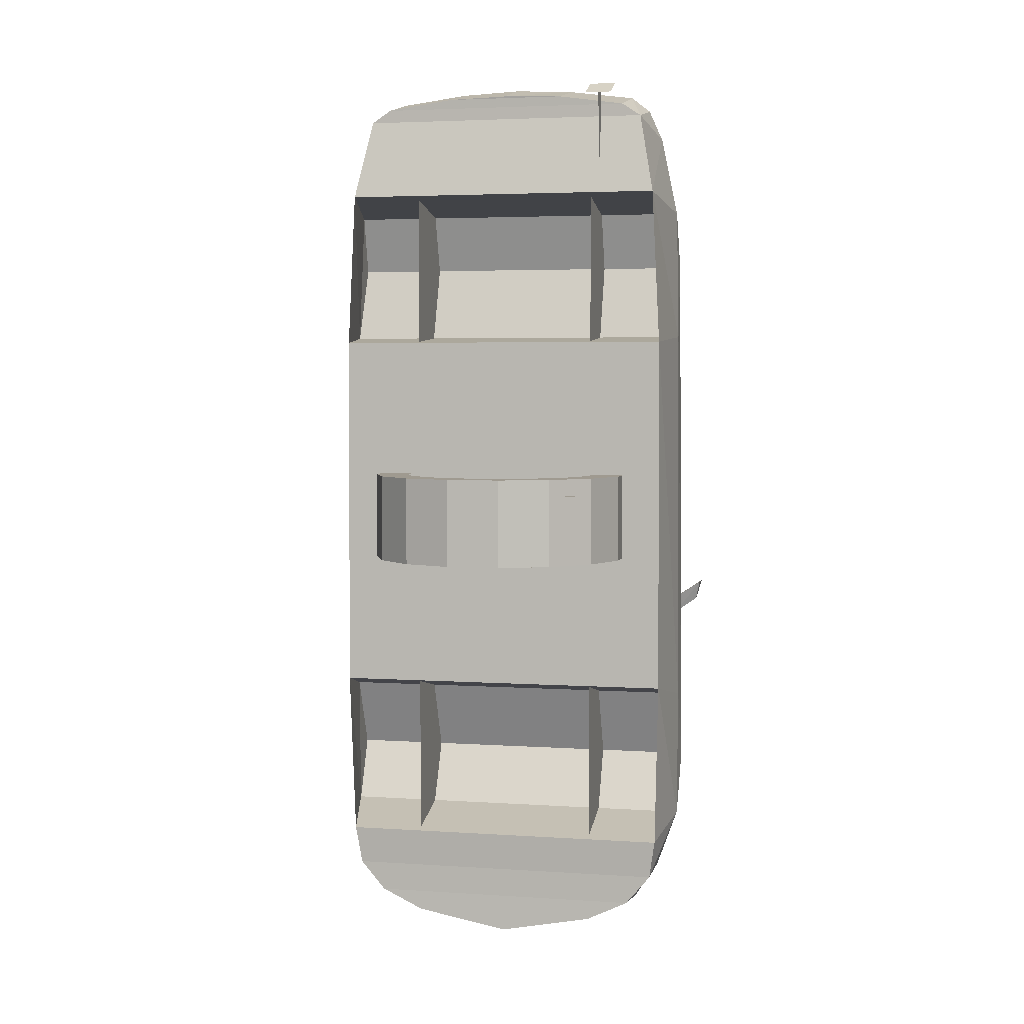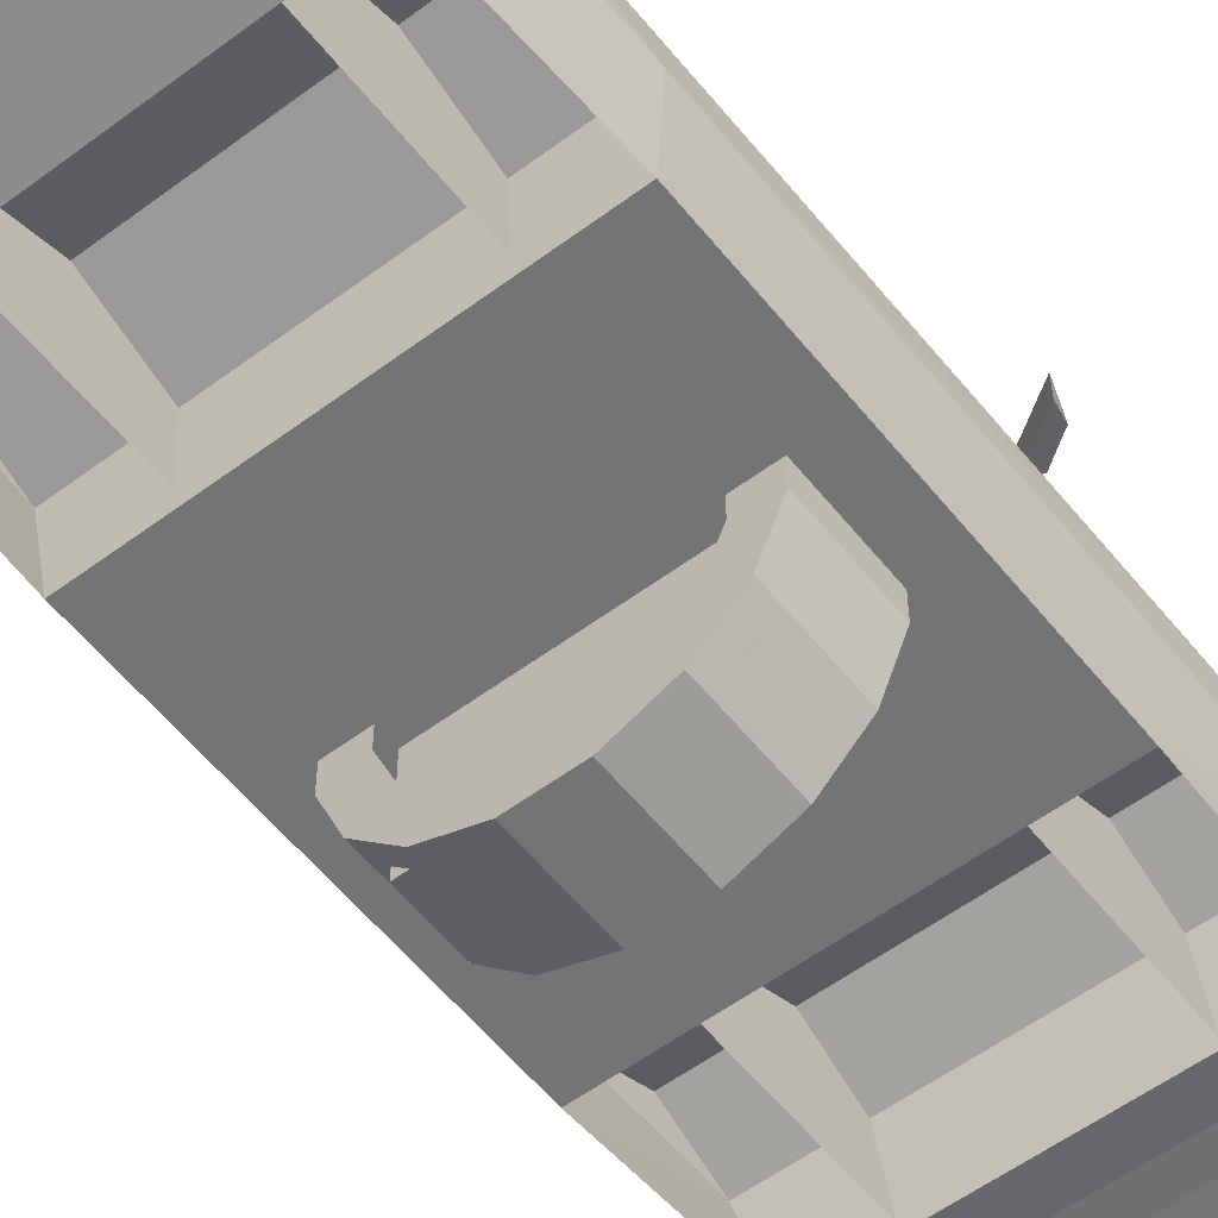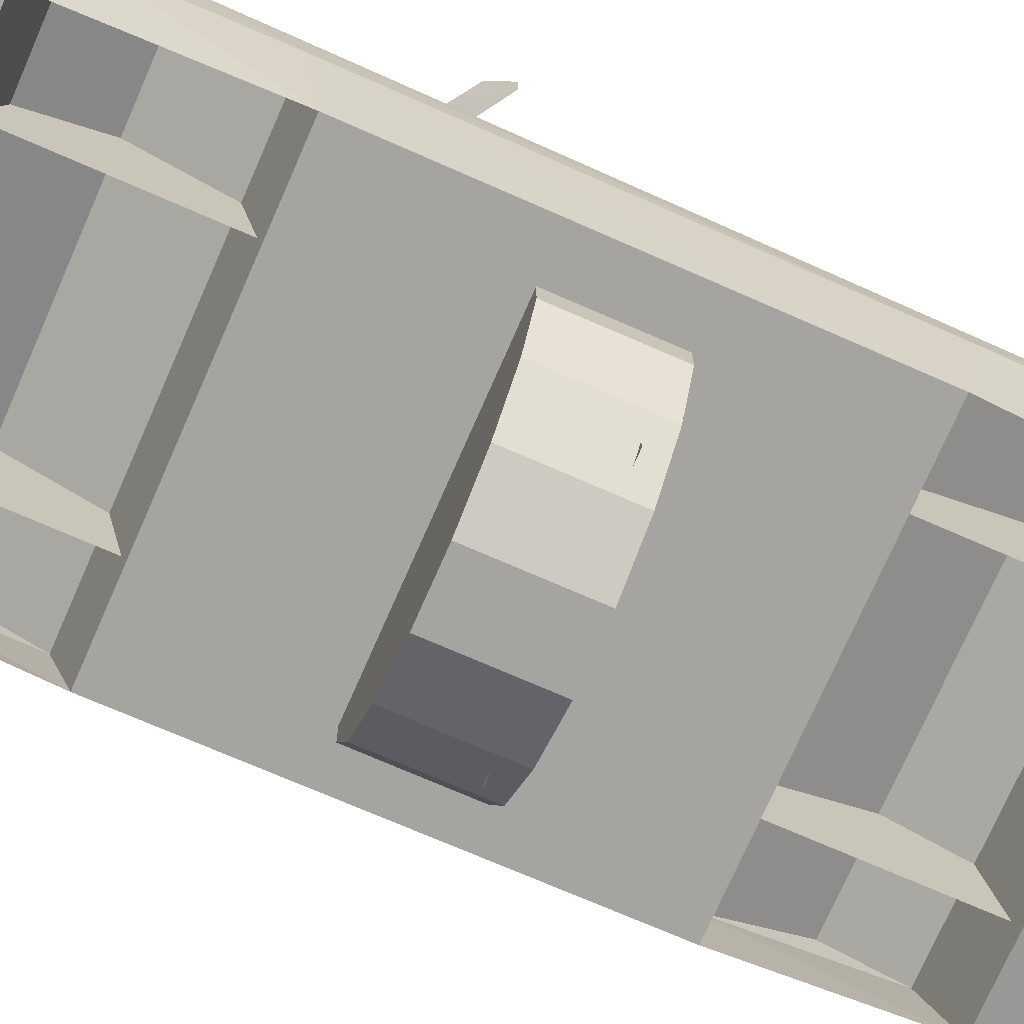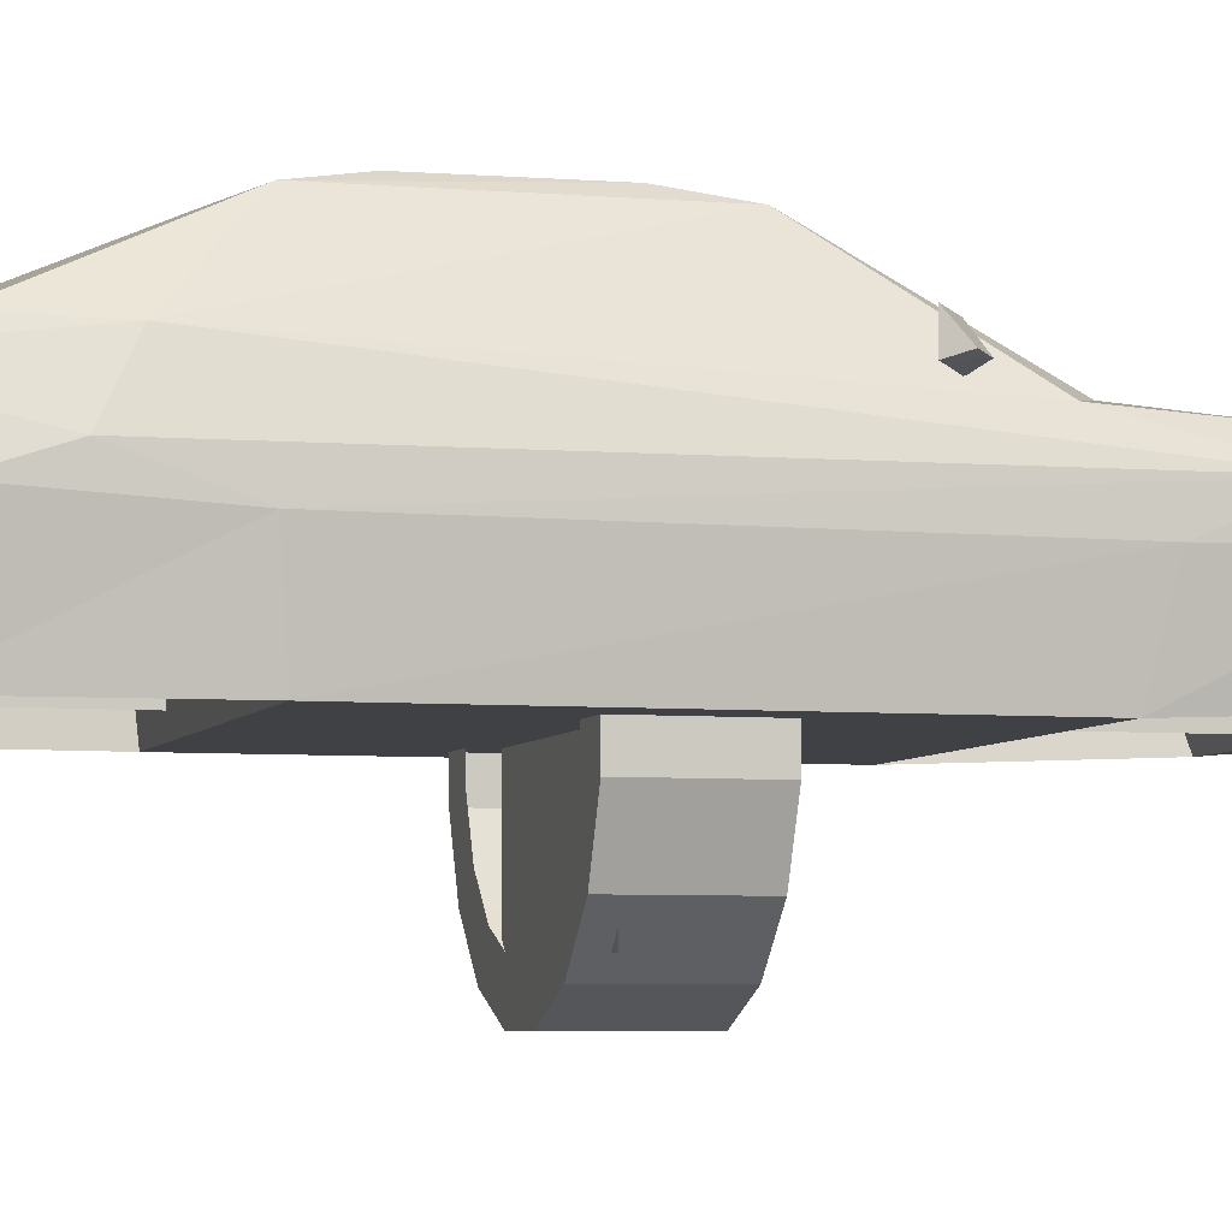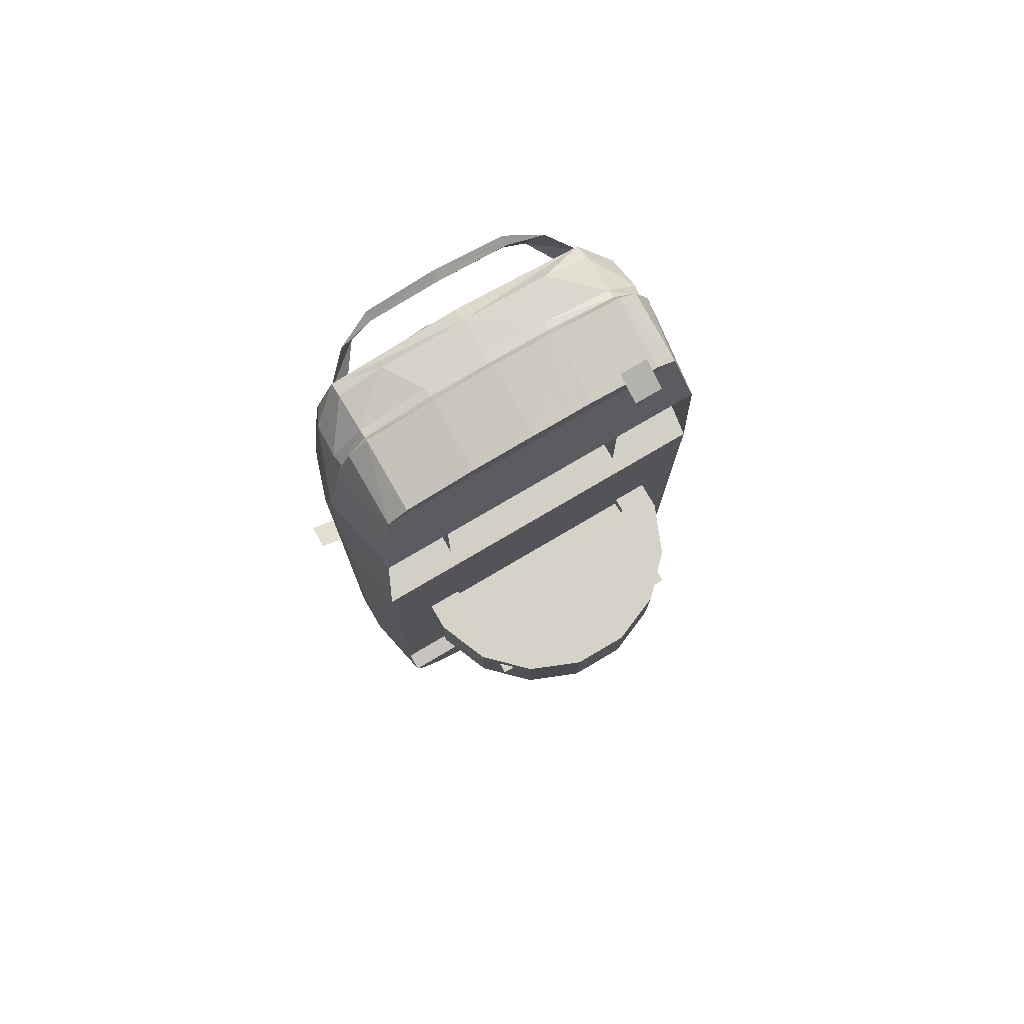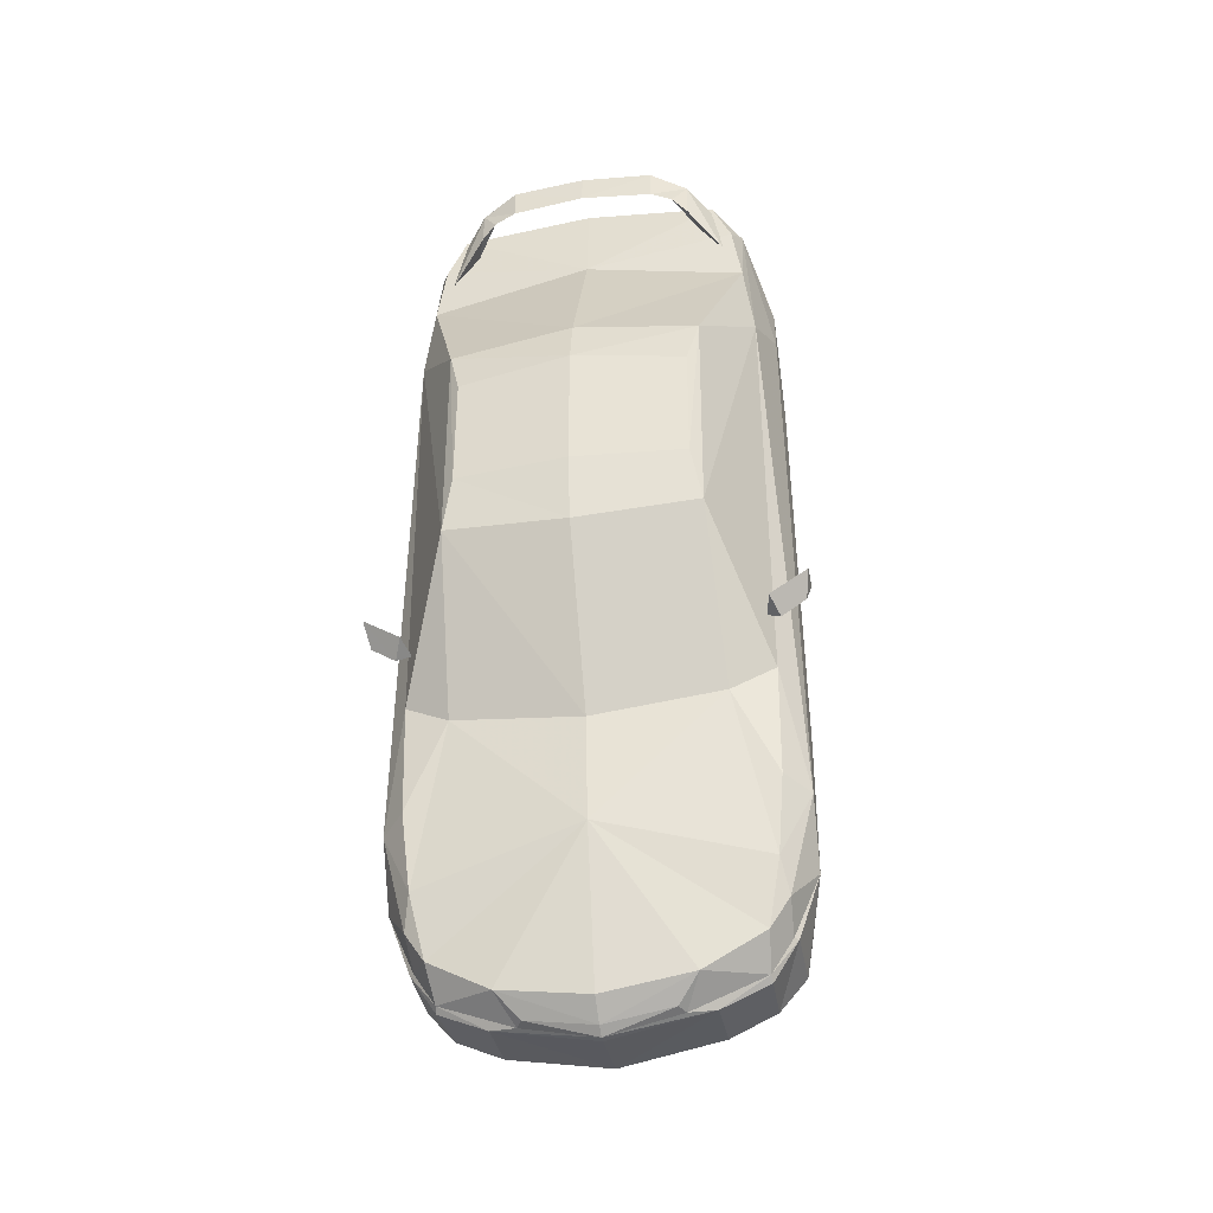
<metadata>
{"format":"obj","ext":"obj","renderer":"f3d","projection":"perspective","resolution":1024,"background":"white","views":[{"elev":3.9,"azim":12.4,"up":"+Z"},{"elev":-56.2,"azim":38.0,"up":"+Y"},{"elev":-73.2,"azim":-113.6,"up":"+Y"},{"elev":-5.3,"azim":74.0,"up":"+Y"},{"elev":77.4,"azim":-30.5,"up":"+Z"},{"elev":-40.1,"azim":-169.6,"up":"+Z"}]}
</metadata>
<code>
v  -29.63 3.467 -139.4
v  -46.47 5.567 134.2
v  -40.63 48.17 132.2
v  -40.27 48.7 134.6
v  -51.87 48.5 77.13
v  -37.17 70.33 57.43
v  0 47.47 -63.5
v  0 76.03 5.5
v  0 72.6 61.43
v  -56.63 32.8 84.97
v  -50.5 33.13 -116.7
v  -58.03 33.3 -86.1
v  -43.1 3.467 -133
v  -43.33 50.13 113.4
v  -46.1 49.2 120.6
v  -50.93 41 -83.93
v  0 48.7 138.9
v  -33.2 55.1 138.7
v  -33.2 56.4 126.2
v  -22.07 59.9 132.7
v  -56.2 26.77 103.2
v  -57.27 24.2 60.77
v  -53.9 0 58.7
v  -52.97 2.1 -111.2
v  -54.27 0 -57.87
v  -58 23.57 -63.13
v  -57.7 23.9 -105.1
v  0 5.3 141.8
v  0 44.53 -94.8
v  -20.1 27 -141.9
v  -26.6 33.13 -135.8
v  -49.83 23.93 -123.6
v  0 33.13 -139.9
v  0 21.9 -147
v  0 3.467 -144.9
v  -48.63 37.83 -107.1
v  -33.57 73.3 5.3
v  0 75.83 46.27
v  0 51.27 111.1
v  -48.9 49.23 101.6
v  0 43.73 142.6
v  -49.03 42.77 124.9
v  0 29.17 143.4
v  -49.03 28.3 129
v  -26.37 43.73 141.4
v  -46.5 27.13 138.3
v  0 27.13 146.8
v  -40.3 43.73 137.6
v  -40.23 29.17 139.2
v  -40.23 31.83 138.4
v  -19.1 31.83 142.4
v  0 31.83 143.1
v  -21.83 23.93 -142.2
v  -44.67 33.13 -125.8
v  -43.5 23.93 -133.6
v  -51.57 43 -50.67
v  -43.67 21.9 -135
v  -29.63 21.9 -141.1
v  0 27 -145.1
v  0 72.7 -14.4
v  -36.7 70.57 -11.3
v  -35.77 49.27 125.6
v  0 60.23 144
v  0 60.6 134.7
v  0 57.43 142
v  -22.07 59.87 142.2
v  -22.07 57.43 140.3
v  -51.47 0 108.5
v  -33.67 73.03 42.4
v  -38.47 45.2 -58
v  0 23.93 -147
v  -51.07 3.167 -123.5
v  -51.13 22.8 -123.5
v  -49.77 31.77 129
v  -19 27.13 145.9
v  -19 5.4 141.3
v  -19 29.3 142.6
v  -40.37 27.13 143.1
v  -40.33 5.533 138.3
v  -50.9 26.97 128.5
v  -28.7 58.4 130.4
v  54.27 0 -57.87
v  52.97 2.1 -111.2
v  57.7 23.9 -105.1
v  58 23.57 -63.13
v  58.03 33.3 -86.1
v  51.47 0 108.5
v  53.9 0 58.7
v  57.27 24.2 60.77
v  56.2 26.77 103.2
v  56.63 32.8 84.97
v  40.63 48.17 132.2
v  33.2 55.1 138.7
v  28.7 58.4 130.4
v  35.77 49.27 125.6
v  33.2 56.4 126.2
v  43.33 50.13 113.4
v  22.07 59.9 132.7
v  22.07 57.43 140.3
v  22.07 59.87 142.2
v  40.23 29.17 139.2
v  40.23 31.83 138.4
v  19.1 31.83 142.4
v  19 29.3 142.6
v  49.03 42.77 124.9
v  49.77 31.77 129
v  49.03 28.3 129
v  46.1 49.2 120.6
v  40.27 48.7 134.6
v  50.9 26.97 128.5
v  46.5 27.13 138.3
v  46.47 5.567 134.2
v  40.37 27.13 143.1
v  40.33 5.533 138.3
v  19 27.13 145.9
v  40.3 43.73 137.6
v  19 5.4 141.3
v  51.13 22.8 -123.5
v  43.67 21.9 -135
v  43.5 23.93 -133.6
v  49.83 23.93 -123.6
v  51.07 3.167 -123.5
v  43.1 3.467 -133
v  20.1 27 -141.9
v  21.83 23.93 -142.2
v  29.63 21.9 -141.1
v  38.47 45.2 -58
v  51.57 43 -50.67
v  50.93 41 -83.93
v  48.63 37.83 -107.1
v  36.7 70.57 -11.3
v  37.17 70.33 57.43
v  51.87 48.5 77.13
v  33.67 73.03 42.4
v  48.9 49.23 101.6
v  29.63 3.467 -139.4
v  26.6 33.13 -135.8
v  26.37 43.73 141.4
v  44.67 33.13 -125.8
v  33.57 73.3 5.3
v  50.5 33.13 -116.7
v  -62.53 46.07 -26.33
v  -62.53 53.8 -26.33
v  -61.13 48.13 -32.37
v  -51.37 53.87 -33.8
v  -53.83 48.03 -37.37
v  -49.87 45.97 -34.6
v  49.87 45.97 -34.6
v  51.37 53.87 -33.8
v  53.83 48.03 -37.37
v  62.53 46.07 -26.33
v  61.13 48.13 -32.37
v  62.53 53.8 -26.33
v  -29.9 4.2 -52.8
v  -29.9 4.667 112.6
v  -29.9 32.43 -104.2
v  -29.9 33.9 63.2
v  -29.9 36.17 -64.27
v  -29.9 33.9 103.7
v  -29.9 4.2 -115.6
v  -29.9 4.533 52.6
v  29.9 4.2 -52.8
v  29.9 4.2 -115.6
v  29.9 32.43 -104.2
v  29.9 36.17 -64.27
v  29.9 4.667 112.6
v  29.9 4.533 52.6
v  29.9 33.9 63.2
v  29.9 33.9 103.7
v  29 -1 141.3
v  37.53 7.5 145.4
v  37.53 -1 141.3
v  29 7.5 145.4
v  33.17 4.967 144.2
v  33.17 6 130.1
v  33.17 2.233 117.8
v  33.17 -0.133 141.4
g CAR_00
f 117 28 76
f 1 35 136
f 162 163 164 165
f 166 167 168 169
f 154 158 156 160
f 155 159 157 161
f 79 114 117 76
f 2 112 114 79
f 2 68 87 112
f 21 90 87 68
f 10 91 90 21
f 91 10 22 89
f 89 22 23 88
f 25 82 88 23
f 26 85 82 25
f 12 86 85 26
f 86 12 27 84
f 84 27 24 83
f 83 24 72 122
f 122 72 13 123
f 123 13 1 136
f 120 125 137
f 139 120 137
f 31 53 55
f 54 31 55
f 61 5 6
f 133 131 132
f 141 130 86
f 11 27 12
f 149 150 148
f 152 153 151
f 146 145 147
f 143 144 142
f 84 86 85
f 89 91 90
f 93 94 92
f 94 96 95
f 96 97 95
f 94 95 92
f 96 94 93
f 92 97 93
f 97 96 93
f 93 100 99
f 108 109 105
f 111 112 110
f 90 107 110
f 105 116 106
f 116 102 106
f 101 113 111
f 128 127 131
f 39 108 135
f 137 33 29
f 133 128 131
f 105 109 116
f 130 129 86
f 124 137 125
f 86 129 128
f 110 107 111
f 84 141 86
f 135 108 105
f 132 135 133
f 84 121 141
f 138 116 109
f 90 91 105
f 111 107 101
f 130 141 139
f 121 84 118
f 12 27 26
f 10 22 21
f 81 18 3
f 19 81 62
f 14 19 62
f 62 81 3
f 81 19 18
f 14 3 18
f 19 14 18
f 66 18 67
f 4 15 42
f 2 46 80
f 44 21 80
f 48 42 74
f 50 48 74
f 78 49 46
f 70 56 61
f 15 39 40
f 33 31 29
f 56 5 61
f 4 42 48
f 16 36 12
f 31 30 53
f 16 12 56
f 44 80 46
f 36 11 12
f 15 40 42
f 40 6 5
f 32 27 11
f 48 45 4
f 10 21 42
f 44 46 49
f 11 36 54
f 27 32 73
f 116 102 106
f 50 48 74
f 153 152 150 149
f 151 148 150 152
f 151 153 149 148
f 143 145 146 144
f 142 144 146 147
f 142 147 145 143
f 82 83 84 85
f 87 88 89 90
f 98 99 65 64
f 94 93 99 98
f 100 98 64 63
f 93 94 98 100
f 63 65 99 100
f 101 102 103 104
f 105 106 107 90
f 113 114 112 111
f 101 104 115 113
f 28 117 115 47
f 115 117 114 113
f 115 104 43 47
f 102 101 107 106
f 118 119 120 121
f 84 83 122 118
f 118 122 123 119
f 71 59 124 125
f 126 34 71 125
f 127 128 129 130
f 38 9 132 134
f 7 60 131 127
f 9 39 135 132
f 109 108 39 17
f 29 7 127 130
f 35 34 126 136
f 59 33 137 124
f 41 138 109 17
f 41 52 103 138
f 29 130 139 137
f 140 131 60 8
f 8 38 134 140
f 52 43 104 103
f 88 82 85 89
f 86 91 89 85
f 105 91 133 135
f 87 90 110 112
f 138 103 102 116
f 139 141 121 120
f 119 123 136 126
f 120 119 126 125
f 132 131 140 134
f 133 91 86 128
f 25 26 27 24
f 68 21 22 23
f 20 64 65 67
f 81 20 67 18
f 66 63 64 20
f 18 66 20 81
f 63 66 67 65
f 49 77 51 50
f 42 21 44 74
f 78 46 2 79
f 49 78 75 77
f 28 47 75 76
f 75 78 79 76
f 75 47 43 77
f 50 74 44 49
f 73 32 55 57
f 27 73 72 24
f 73 57 13 72
f 71 53 30 59
f 58 53 71 34
f 70 36 16 56
f 38 69 6 9
f 7 70 61 60
f 9 6 40 39
f 4 17 39 15
f 29 36 70 7
f 35 1 58 34
f 59 30 31 33
f 41 17 4 45
f 41 45 51 52
f 29 31 54 36
f 37 8 60 61
f 8 37 69 38
f 52 51 77 43
f 23 22 26 25
f 12 26 22 10
f 42 40 5 10
f 68 2 80 21
f 45 48 50 51
f 54 55 32 11
f 57 58 1 13
f 55 53 58 57
f 6 69 37 61
f 5 56 12 10
f 138 103 102 116
f 45 48 50 51
f 63 65 99 100
f 138 103 102 116
f 63 66 67 65
f 45 48 50 51
f 174 175 176 177
f 174 177 176 175
f 170 172 171 173
v  41.73 8.267 13.97
v  31.3 6.2 13.97
v  41.7 -8.3 13.97
v  31.27 -6.233 13.97
v  35.37 -23.67 13.97
v  26.5 -17.73 13.97
v  23.63 -35.4 13.97
v  17.7 -26.53 13.97
v  8.267 -41.73 13.97
v  6.2 -31.3 13.97
v  -8.3 -41.73 13.97
v  -6.233 -31.3 13.97
v  -23.67 -35.4 13.97
v  -17.73 -26.53 13.97
v  -35.4 -23.67 13.97
v  -26.53 -17.73 13.97
v  -41.73 -8.3 13.97
v  -31.3 -6.233 13.97
v  -41.73 8.267 13.97
v  -31.3 6.2 13.97
v  -35.4 23.63 13.97
v  -26.53 17.7 13.97
v  -23.67 35.37 13.97
v  -17.73 26.5 13.97
v  -8.3 41.73 13.97
v  -6.233 31.3 13.97
v  8.267 41.73 13.97
v  6.2 31.3 13.97
v  23.63 35.37 13.97
v  17.7 26.5 13.97
v  35.37 23.63 13.97
v  26.5 17.7 13.97
v  41.73 8.267 13.97
v  31.3 6.2 13.97
v  41.73 8.267 13.97
v  41.73 8.267 -14
v  35.37 23.63 13.97
v  35.37 23.63 -14
v  23.63 35.37 13.97
v  23.63 35.37 -14
v  8.267 41.73 13.97
v  8.267 41.73 -14
v  -8.3 41.73 13.97
v  -8.3 41.73 -14
v  -23.67 35.37 13.97
v  -23.67 35.37 -14
v  -35.4 23.63 13.97
v  -35.4 23.63 -14
v  -41.73 8.267 13.97
v  -41.73 8.267 -14
v  -41.73 -8.3 13.97
v  -41.73 -8.3 -14
v  -35.4 -23.67 13.97
v  -35.4 -23.67 -14
v  -23.67 -35.4 13.97
v  -23.67 -35.4 -14
v  -8.3 -41.73 13.97
v  -8.3 -41.73 -14
v  8.267 -41.73 13.97
v  8.267 -41.73 -14
v  23.63 -35.4 13.97
v  23.63 -35.4 -14
v  35.37 -23.67 13.97
v  35.37 -23.67 -14
v  41.7 -8.3 13.97
v  41.7 -8.3 -14
v  41.73 8.267 13.97
v  41.73 8.267 -14
v  41.73 8.267 -14
v  41.7 -8.3 -14
v  35.37 23.63 -14
v  35.37 -23.67 -14
v  23.63 35.37 -14
v  23.63 -35.4 -14
v  8.267 41.73 -14
v  8.267 -41.73 -14
v  -8.3 41.73 -14
v  -8.3 -41.73 -14
v  -23.67 35.37 -14
v  -23.67 -35.4 -14
v  -35.4 23.63 -14
v  -35.4 -23.67 -14
v  -41.73 8.267 -14
v  -41.73 -8.3 -14
v  -31.3 31.3 8.533
v  31.3 31.3 8.533
v  31.3 -31.3 8.533
v  -31.3 -31.3 8.533
g WHEEL_00
f 178 179 181 180
f 180 181 183 182
f 182 183 185 184
f 184 185 187 186
f 186 187 189 188
f 188 189 191 190
f 190 191 193 192
f 192 193 195 194
f 194 195 197 196
f 196 197 199 198
f 198 199 201 200
f 200 201 203 202
f 202 203 205 204
f 204 205 207 206
f 206 207 209 208
f 208 209 211 210
f 212 213 215 214
f 214 215 217 216
f 216 217 219 218
f 218 219 221 220
f 220 221 223 222
f 222 223 225 224
f 224 225 227 226
f 226 227 229 228
f 228 229 231 230
f 230 231 233 232
f 232 233 235 234
f 234 235 237 236
f 236 237 239 238
f 238 239 241 240
f 240 241 243 242
f 242 243 245 244
f 246 247 249 248
f 248 249 251 250
f 250 251 253 252
f 252 253 255 254
f 254 255 257 256
f 256 257 259 258
f 258 259 261 260
f 263 262 265 264

</code>
